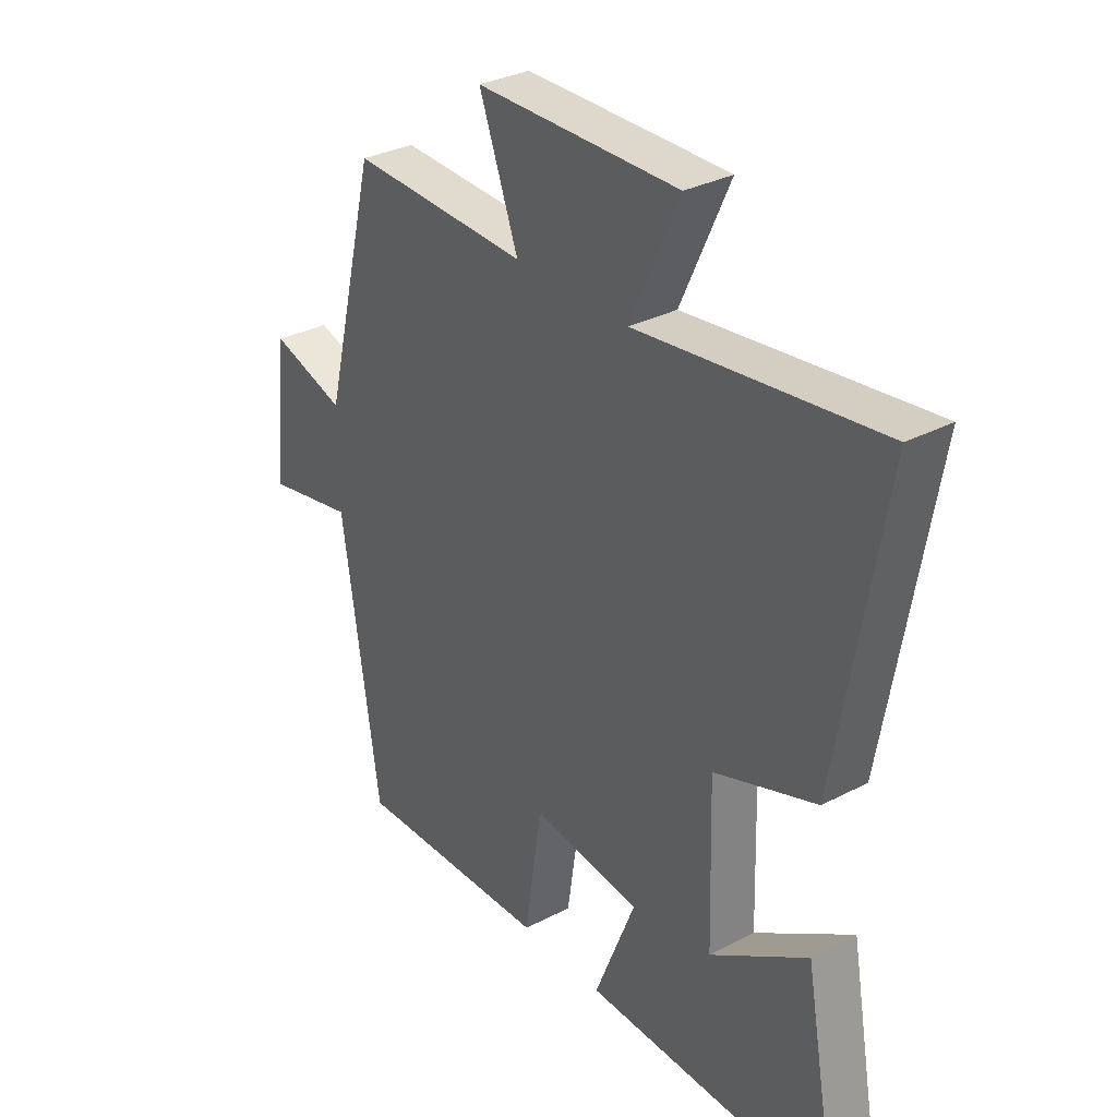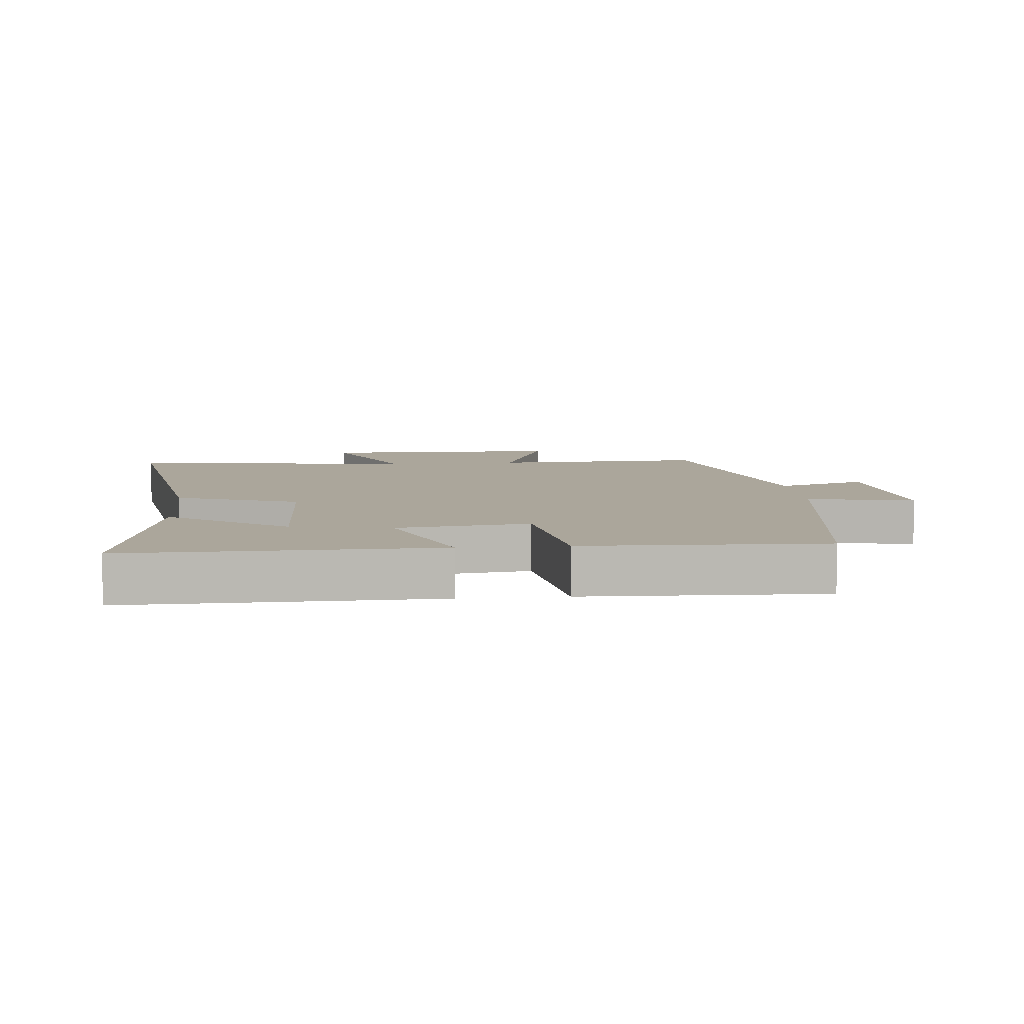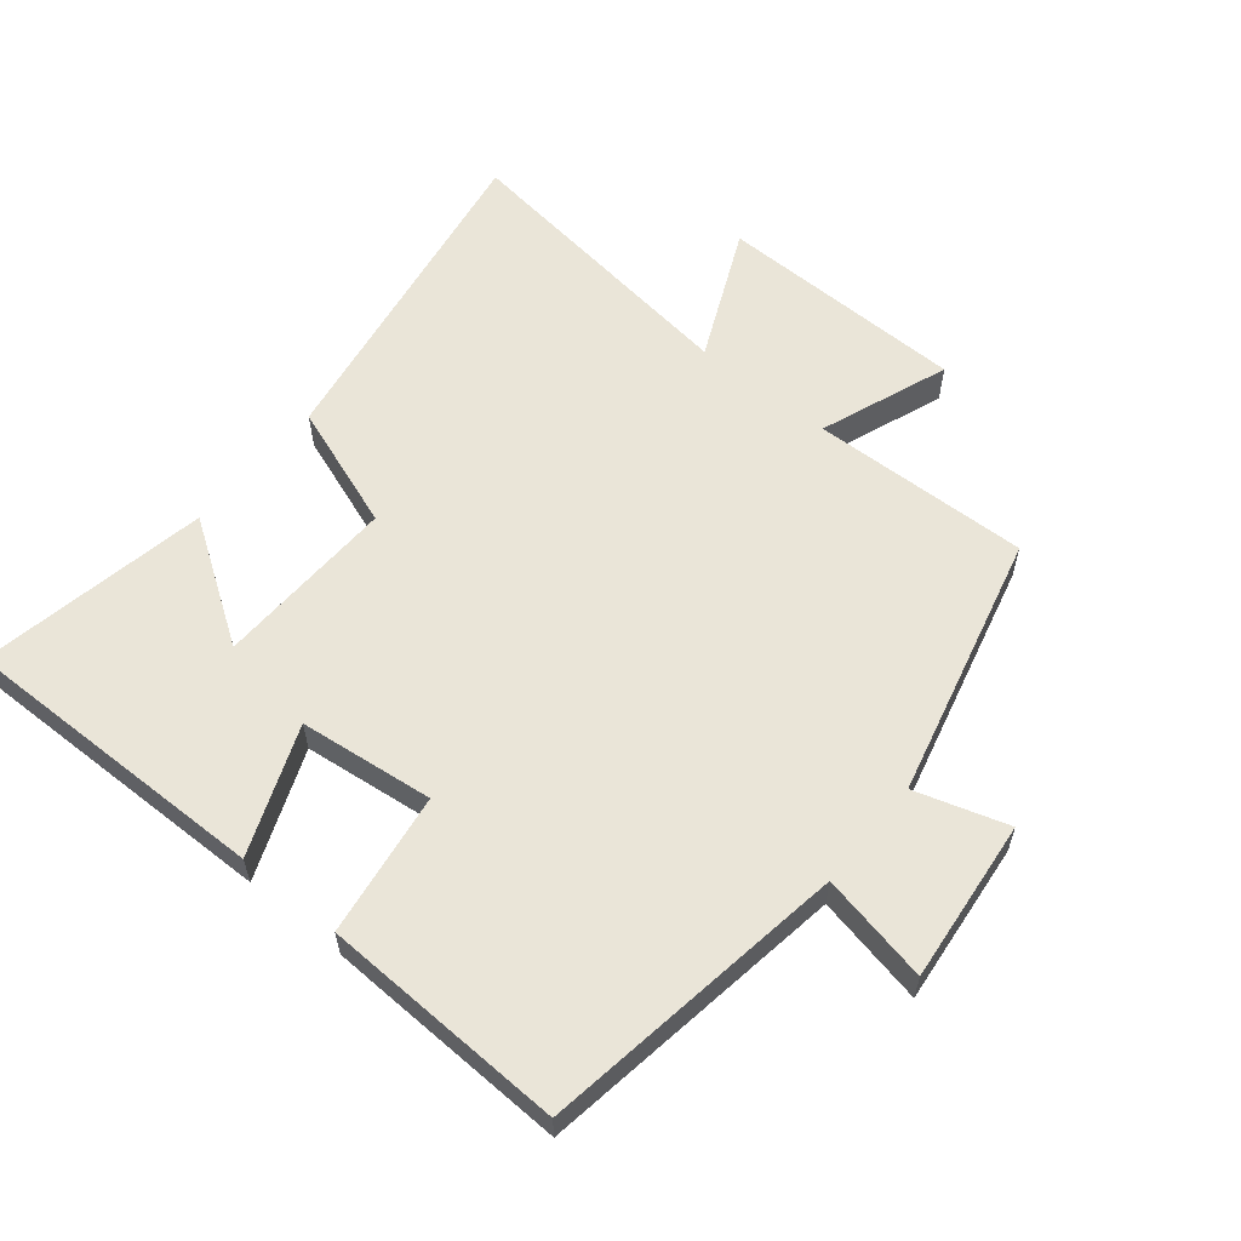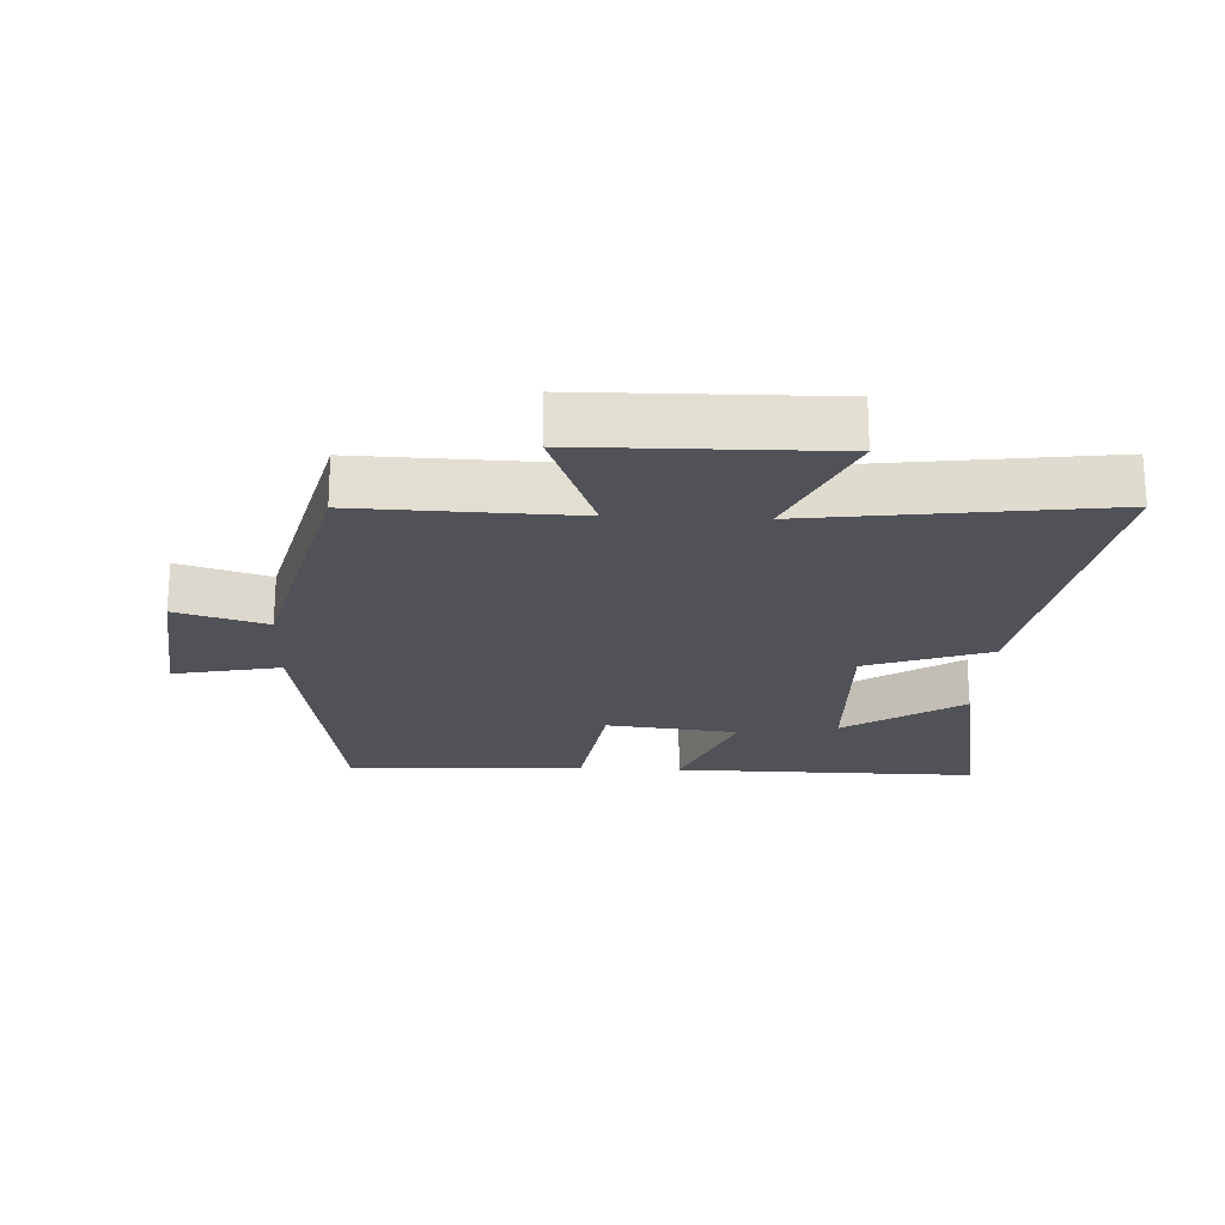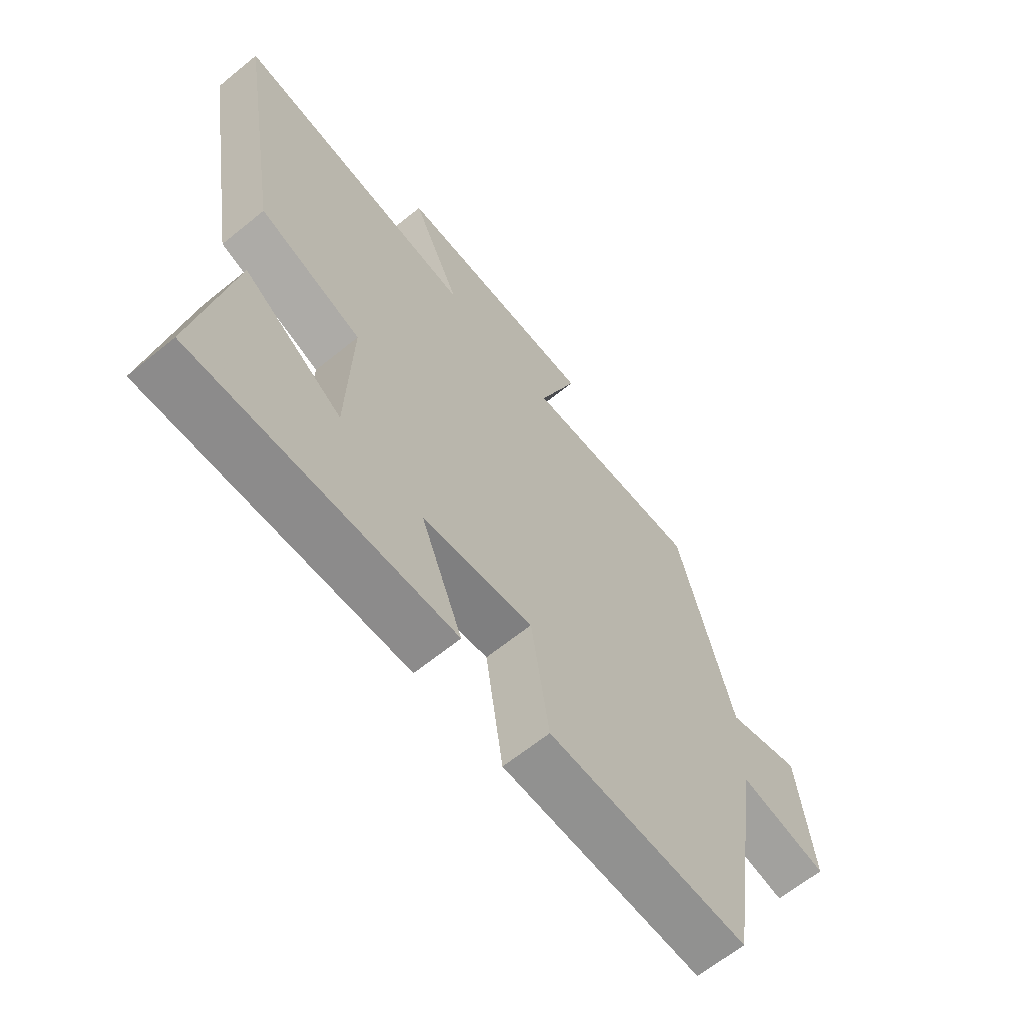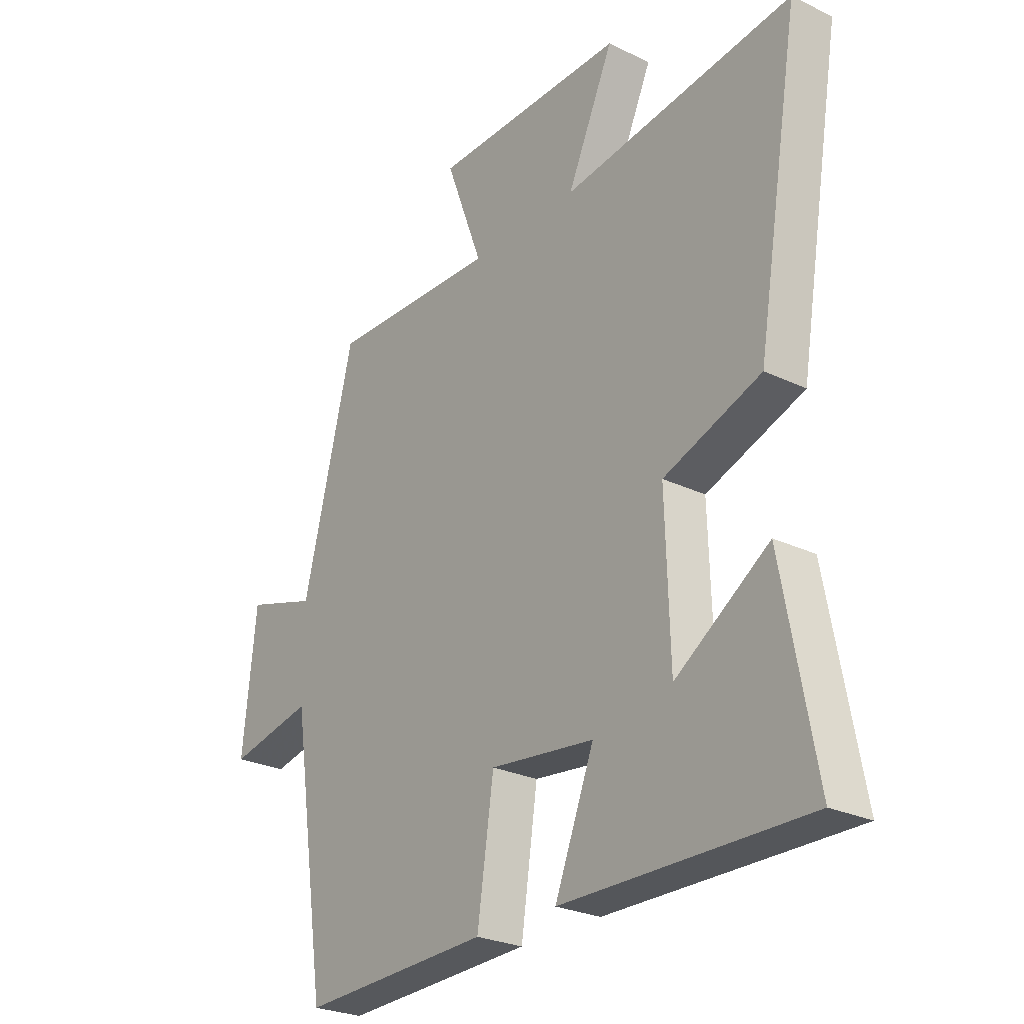
<metadata>
{"format":"obj","ext":"obj","renderer":"f3d","projection":"perspective","resolution":1024,"background":"white","views":[{"elev":32.1,"azim":53.8,"up":"+Z"},{"elev":7.9,"azim":174.7,"up":"+Y"},{"elev":59.1,"azim":-140.6,"up":"+Y"},{"elev":-21.5,"azim":-2.5,"up":"+Y"},{"elev":-64.6,"azim":129.3,"up":"+Z"},{"elev":-26.3,"azim":52.8,"up":"+Z"}]}
</metadata>
<code>
v -0.431 0.07 -0.512
v -0.5 0.07 -0.052
v -0.664 0.07 -0.085
v -0.638 0.07 0.159
v -0.5 0.07 0.116
v -0.401 0.07 0.511
v -0.073 0.07 0.5
v -0.145 0.07 0.693
v 0.229 0.07 0.697
v 0.139 0.07 0.5
v 0.585 0.07 0.557
v 0.5 0.07 0.056
v 0.312 0.07 -0.011
v 0.32 0.07 -0.283
v 0.5 0.07 -0.164
v 0.563 0.07 -0.507
v 0.093 0.07 -0.5
v 0.169 0.07 -0.309
v -0.033 0.07 -0.285
v -0.065 0.07 -0.5
v -0.431 0 -0.512
v -0.5 0 -0.052
v -0.664 0 -0.085
v -0.638 0 0.159
v -0.5 0 0.116
v -0.401 0 0.511
v -0.073 0 0.5
v -0.145 0 0.693
v 0.229 0 0.697
v 0.139 0 0.5
v 0.585 0 0.557
v 0.5 0 0.056
v 0.312 0 -0.011
v 0.32 0 -0.283
v 0.5 0 -0.164
v 0.563 0 -0.507
v 0.093 0 -0.5
v 0.169 0 -0.309
v -0.033 0 -0.285
v -0.065 0 -0.5
f 19 20 1 2
f 18 19 2
f 16 17 18
f 14 15 16
f 14 16 18
f 13 14 18 2
f 10 11 12 13
f 7 8 9 10
f 7 10 13 2
f 5 6 7 2
f 2 3 4 5
f 22 21 40 39
f 22 39 38
f 38 37 36
f 36 35 34
f 38 36 34
f 22 38 34 33
f 33 32 31 30
f 30 29 28 27
f 22 33 30 27
f 22 27 26 25
f 25 24 23 22
f 1 21 22 2
f 2 22 23 3
f 3 23 24 4
f 4 24 25 5
f 5 25 26 6
f 6 26 27 7
f 7 27 28 8
f 8 28 29 9
f 9 29 30 10
f 10 30 31 11
f 11 31 32 12
f 12 32 33 13
f 13 33 34 14
f 14 34 35 15
f 15 35 36 16
f 16 36 37 17
f 17 37 38 18
f 18 38 39 19
f 19 39 40 20
f 20 40 21 1

</code>
